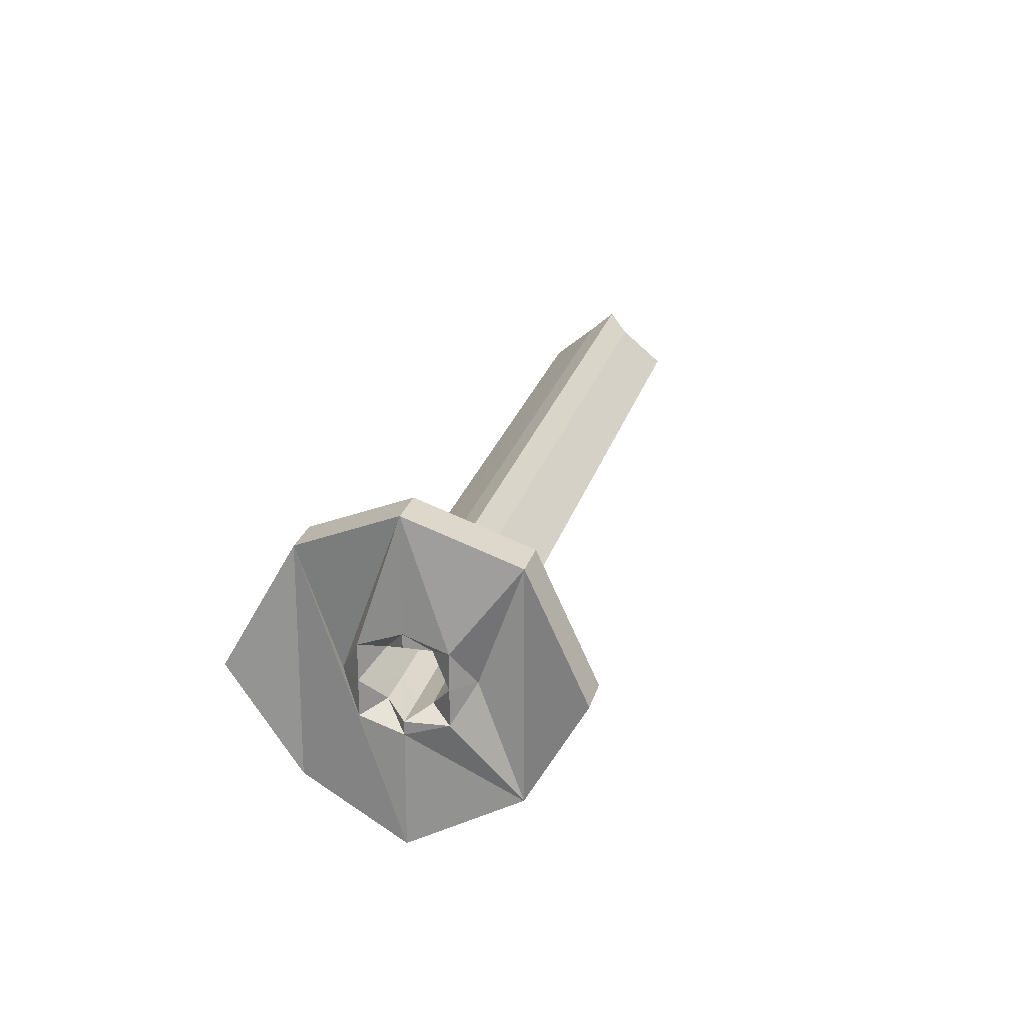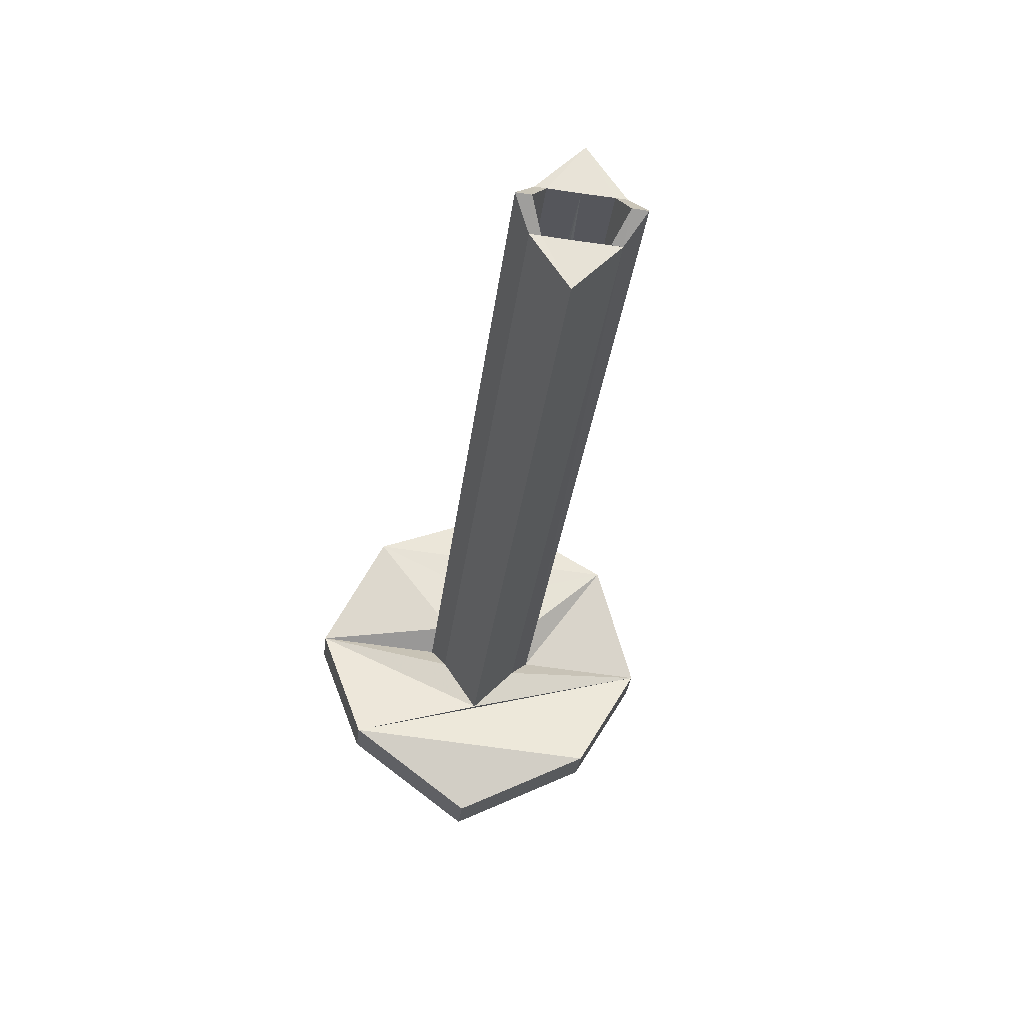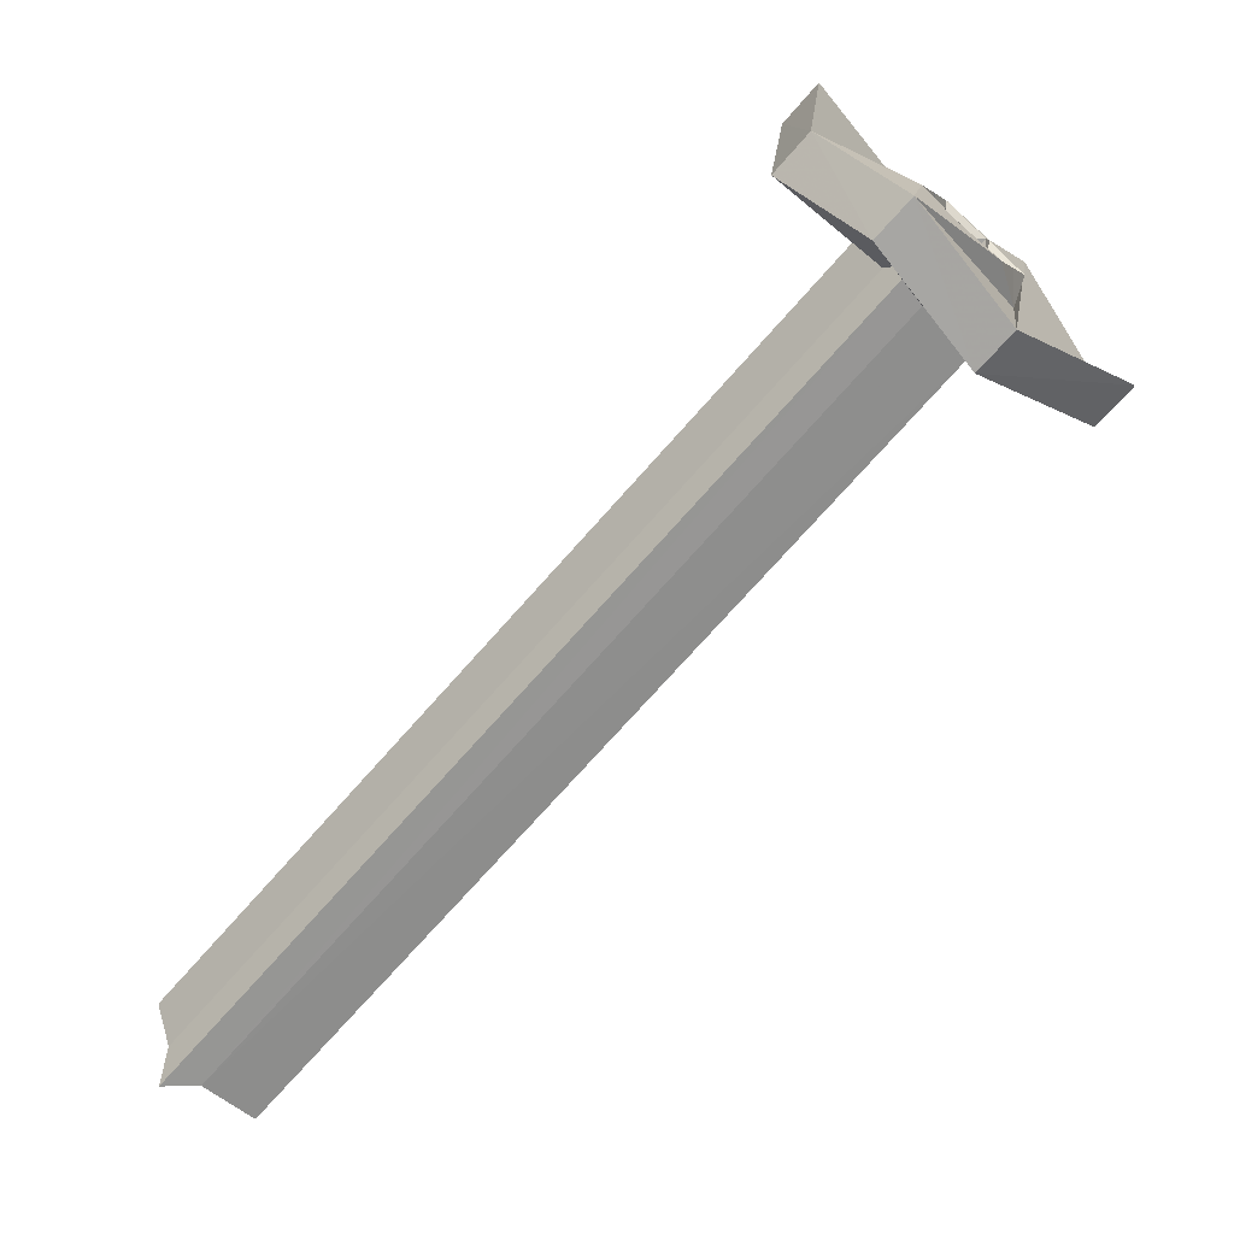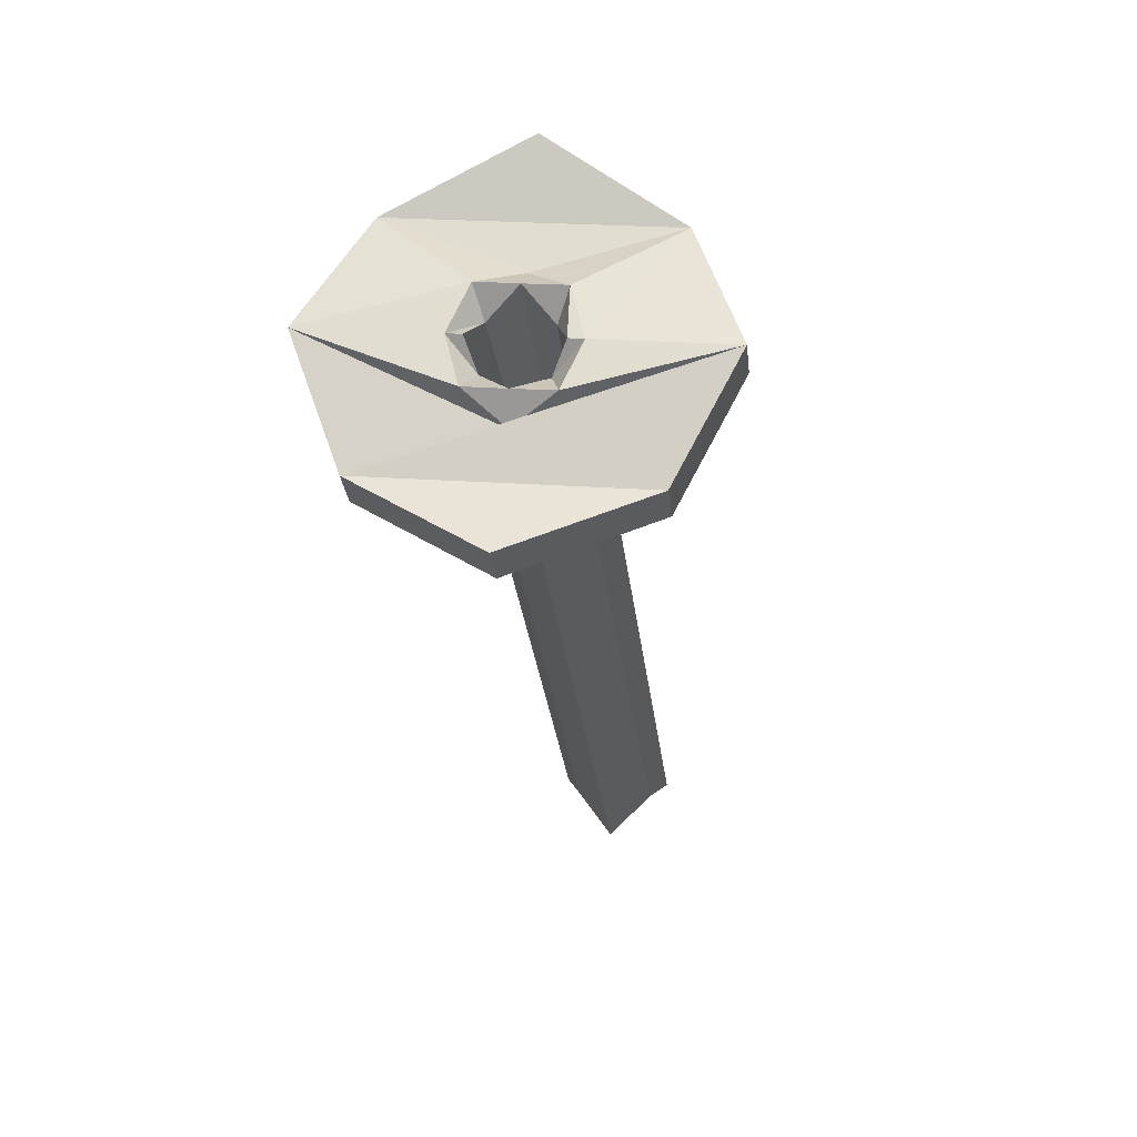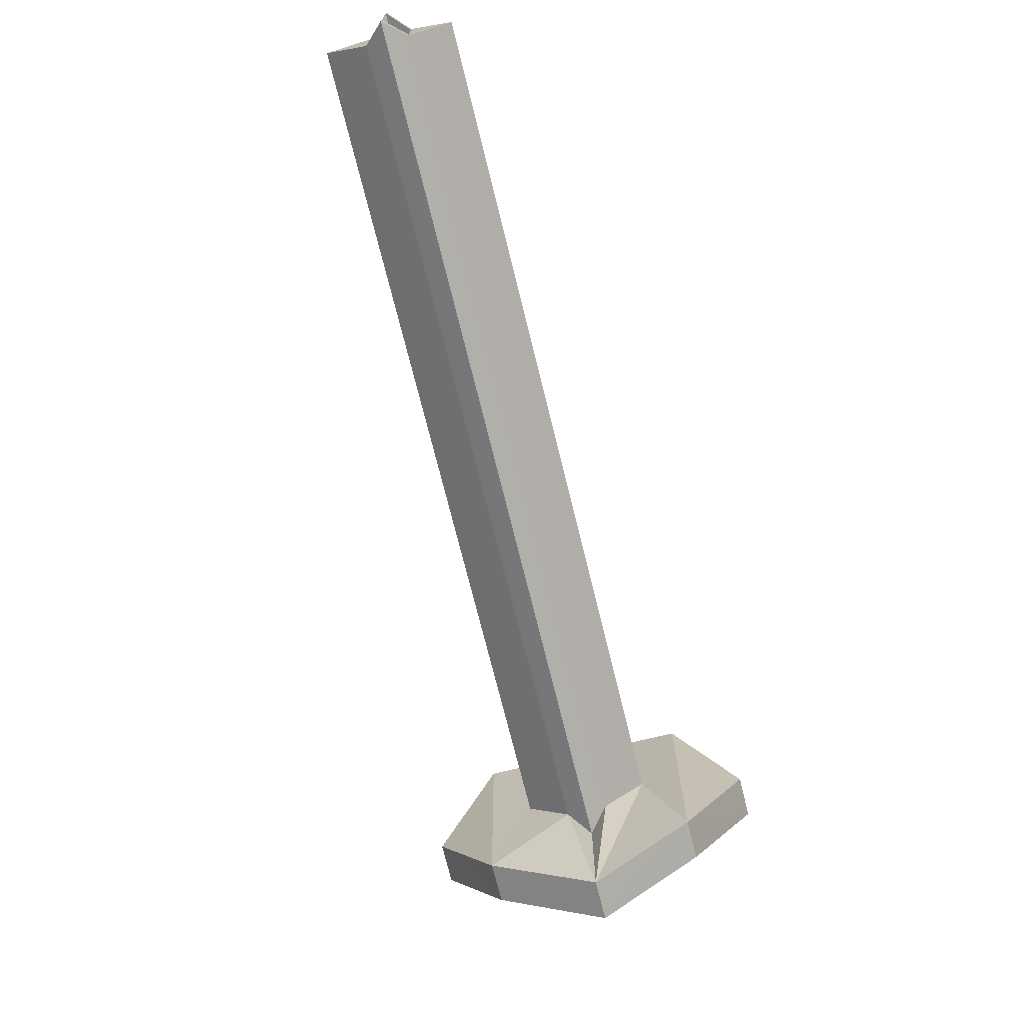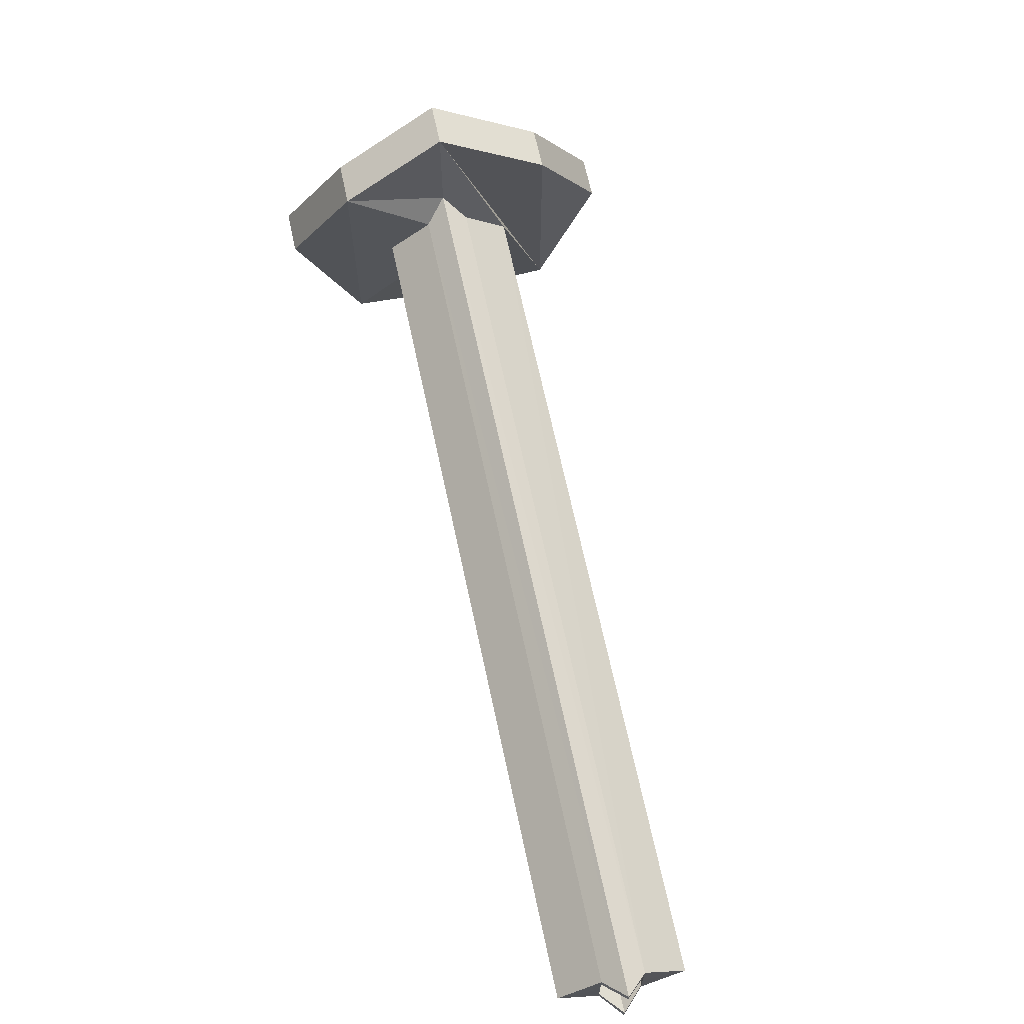
<metadata>
{"format":"obj","ext":"obj","renderer":"f3d","projection":"perspective","resolution":1024,"background":"white","views":[{"elev":23.4,"azim":148.9,"up":"+Z"},{"elev":-71.2,"azim":-98.0,"up":"+Y"},{"elev":-1.7,"azim":21.1,"up":"+Y"},{"elev":20.9,"azim":97.7,"up":"+Y"},{"elev":-72.4,"azim":-31.1,"up":"+Z"},{"elev":67.7,"azim":-57.1,"up":"+Z"}]}
</metadata>
<code>
o 13399
v 2213 1896 10.38
v 2213 1896 10.46
v 2213 1896 10.42
v 2213 1896 10.46
v 2213 1896 10.42
v 2213 1896 10.42
v 2213 1896 10.38
v 2213 1896 10.42
v 2213 1896 10.42
v 2213 1896 10.37
v 2213 1896 10.38
v 2213 1896 10.46
v 2213 1896 10.37
v 2213 1896 10.48
v 2213 1896 10.37
v 2213 1896 10.38
v 2213 1896 10.41
v 2213 1896 10.46
v 2213 1896 10.42
v 2213 1896 10.48
v 2213 1896 10.43
v 2213 1896 10.43
v 2213 1896 10.44
v 2213 1896 10.43
v 2213 1896 10.43
v 2213 1896 10.43
v 2213 1896 10.44
v 2213 1896 10.44
v 2213 1896 10.44
v 2213 1896 10.48
v 2213 1896 10.46
v 2213 1896 10.43
v 2213 1896 10.46
v 2213 1896 10.42
v 2213 1896 10.42
v 2213 1896 10.43
v 2213 1896 10.42
v 2213 1896 10.48
v 2213 1896 10.41
v 2213 1896 10.41
v 2213 1896 10.41
v 2213 1896 10.41
v 2213 1896 10.41
v 2213 1896 10.41
v 2213 1896 10.41
v 2213 1896 10.41
v 2213 1896 10.41
v 2213 1896 10.42
v 2213 1896 10.42
v 2213 1896 10.41
v 2213 1896 10.41
v 2213 1896 10.41
v 2213 1896 10.41
v 2213 1896 10.41
v 2213 1896 10.41
v 2213 1896 10.41
v 2213 1896 10.37
v 2213 1896 10.41
v 2213 1896 10.38
v 2213 1896 10.37
v 2213 1896 10.41
v 2213 1896 10.38
v 2213 1896 10.42
v 2213 1896 10.42
v 2213 1896 10.41
v 2213 1896 10.41
v 2213 1896 10.43
v 2213 1896 10.43
v 2213 1896 10.43
v 2213 1896 10.42
v 2213 1896 10.41
v 2213 1896 10.42
v 2213 1896 10.43
v 2213 1896 10.43
v 2213 1896 10.43
v 2213 1896 10.43
v 2213 1896 10.44
v 2213 1896 10.43
v 2213 1896 10.43
v 2213 1896 10.43
v 2213 1896 10.43
v 2213 1896 10.42
v 2213 1896 10.42
v 2213 1896 10.41
v 2213 1896 10.41
v 2213 1896 10.42
v 2213 1896 10.43
v 2213 1896 10.42
v 2213 1896 10.42
v 2213 1896 10.43
v 2213 1896 10.41
v 2213 1896 10.42
v 2213 1896 10.42
v 2213 1896 10.42
v 2213 1896 10.44
v 2213 1896 10.48
v 2213 1896 10.43
v 2213 1896 10.43
v 2213 1896 10.42
v 2213 1896 10.46
v 2213 1896 10.48
v 2213 1896 10.46
v 2213 1896 10.46
v 2213 1896 10.42
v 2213 1896 10.43
v 2213 1896 10.42
v 2213 1896 10.41
v 2213 1896 10.38
v 2213 1896 10.41
v 2213 1896 10.37
v 2213 1896 10.38
v 2213 1896 10.42
v 2213 1896 10.38
v 2213 1896 10.37
v 2213 1896 10.38
v 2213 1896 10.43
v 2213 1896 10.42
v 2213 1896 10.41
v 2213 1896 10.42
v 2213 1896 10.42
v 2213 1896 10.42
v 2213 1896 10.41
v 2213 1896 10.41
v 2213 1896 10.43
v 2213 1896 10.42
v 2213 1896 10.43
v 2213 1896 10.43
v 2213 1896 10.44
v 2213 1896 10.43
v 2213 1896 10.43
v 2213 1896 10.43
v 2213 1896 10.44
v 2213 1896 10.43
v 2213 1896 10.41
v 2213 1896 10.42
v 2213 1896 10.42
v 2213 1896 10.41
v 2213 1896 10.41
v 2213 1896 10.41
v 2213 1896 10.41
v 2213 1896 10.41
v 2213 1896 10.41
v 2213 1896 10.41
v 2213 1896 10.42
v 2213 1896 10.37
v 2213 1896 10.42
v 2213 1896 10.41
v 2213 1896 10.43
v 2213 1896 10.42
v 2213 1896 10.46
v 2213 1896 10.42
v 2213 1896 10.42
v 2213 1896 10.38
v 2213 1896 10.42
v 2213 1896 10.46
v 2213 1896 10.37
v 2213 1896 10.42
v 2213 1896 10.42
v 2213 1896 10.48
v 2213 1896 10.46
v 2213 1896 10.38
v 2213 1896 10.46
v 2213 1896 10.48
v 2213 1896 10.38
v 2213 1896 10.48
v 2213 1896 10.42
f 1 2 3
f 4 5 2
f 6 7 1
f 4 7 8
f 7 9 8
f 9 4 8
f 7 10 11
f 12 11 13
f 14 4 12
f 15 16 10
f 17 10 16
f 18 16 19
f 18 20 14
f 14 21 18
f 22 20 23
f 23 24 22
f 25 24 26
f 26 24 27
f 24 28 29
f 28 30 31
f 32 29 23
f 23 33 32
f 32 33 34
f 24 35 36
f 37 38 36
f 15 35 39
f 35 40 39
f 40 41 42
f 43 41 44
f 45 43 46
f 45 40 47
f 47 48 49
f 47 50 45
f 51 40 52
f 53 52 43
f 40 54 55
f 52 56 54
f 57 55 58
f 57 53 59
f 60 61 56
f 62 56 63
f 64 53 65
f 65 66 64
f 64 67 68
f 64 69 70
f 71 72 70
f 73 72 74
f 29 73 75
f 75 76 77
f 75 78 76
f 79 80 76
f 81 76 78
f 82 83 78
f 82 44 83
f 84 83 44
f 84 85 86
f 87 81 88
f 89 81 90
f 45 84 91
f 81 92 93
f 92 84 93
f 81 93 94
f 93 84 94
f 95 81 21
f 96 95 21
f 96 97 95
f 97 98 95
f 96 99 97
f 100 96 101
f 101 102 103
f 102 21 104
f 105 106 104
f 106 107 104
f 102 104 108
f 109 108 104
f 108 110 111
f 112 110 113
f 114 115 110
f 112 116 117
f 118 119 117
f 120 121 116
f 122 123 121
f 124 125 120
f 124 126 127
f 128 127 129
f 130 131 126
f 132 133 131
f 125 124 98
f 125 134 135
f 125 98 136
f 137 125 136
f 122 125 137
f 137 136 138
f 50 122 137
f 50 137 139
f 140 137 141
f 141 17 140
f 84 50 139
f 84 142 50
f 139 109 84
f 139 17 109
f 17 108 109
f 138 143 17
f 143 114 17
f 144 145 143
f 146 147 138
f 147 146 99
f 146 148 99
f 148 146 98
f 149 108 62
f 149 150 151
f 62 33 149
f 62 152 33
f 102 149 33
f 153 149 154
f 155 156 157
f 158 159 160
f 161 162 163
f 164 165 166

</code>
